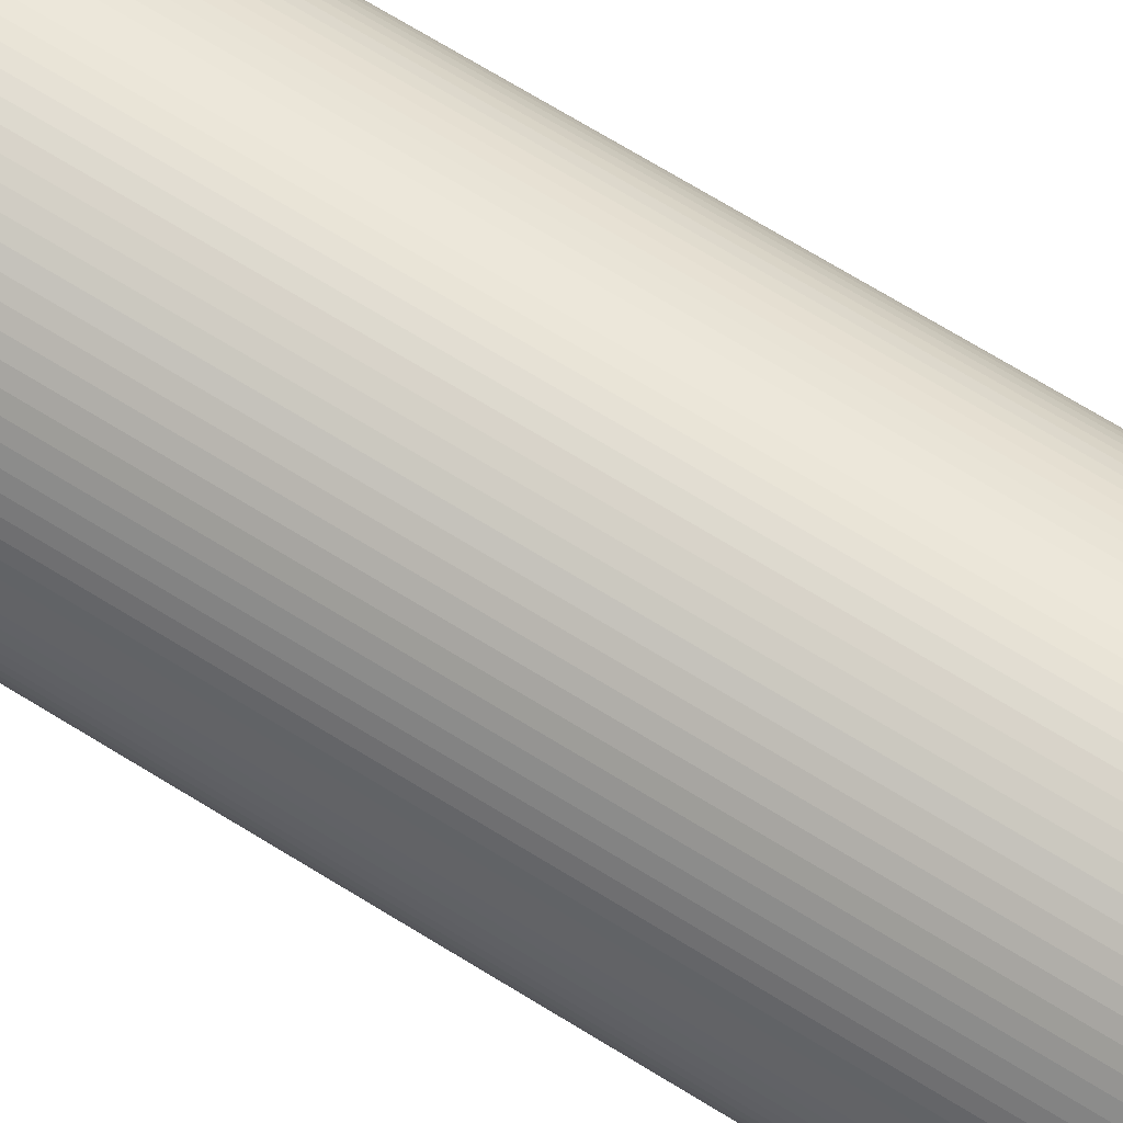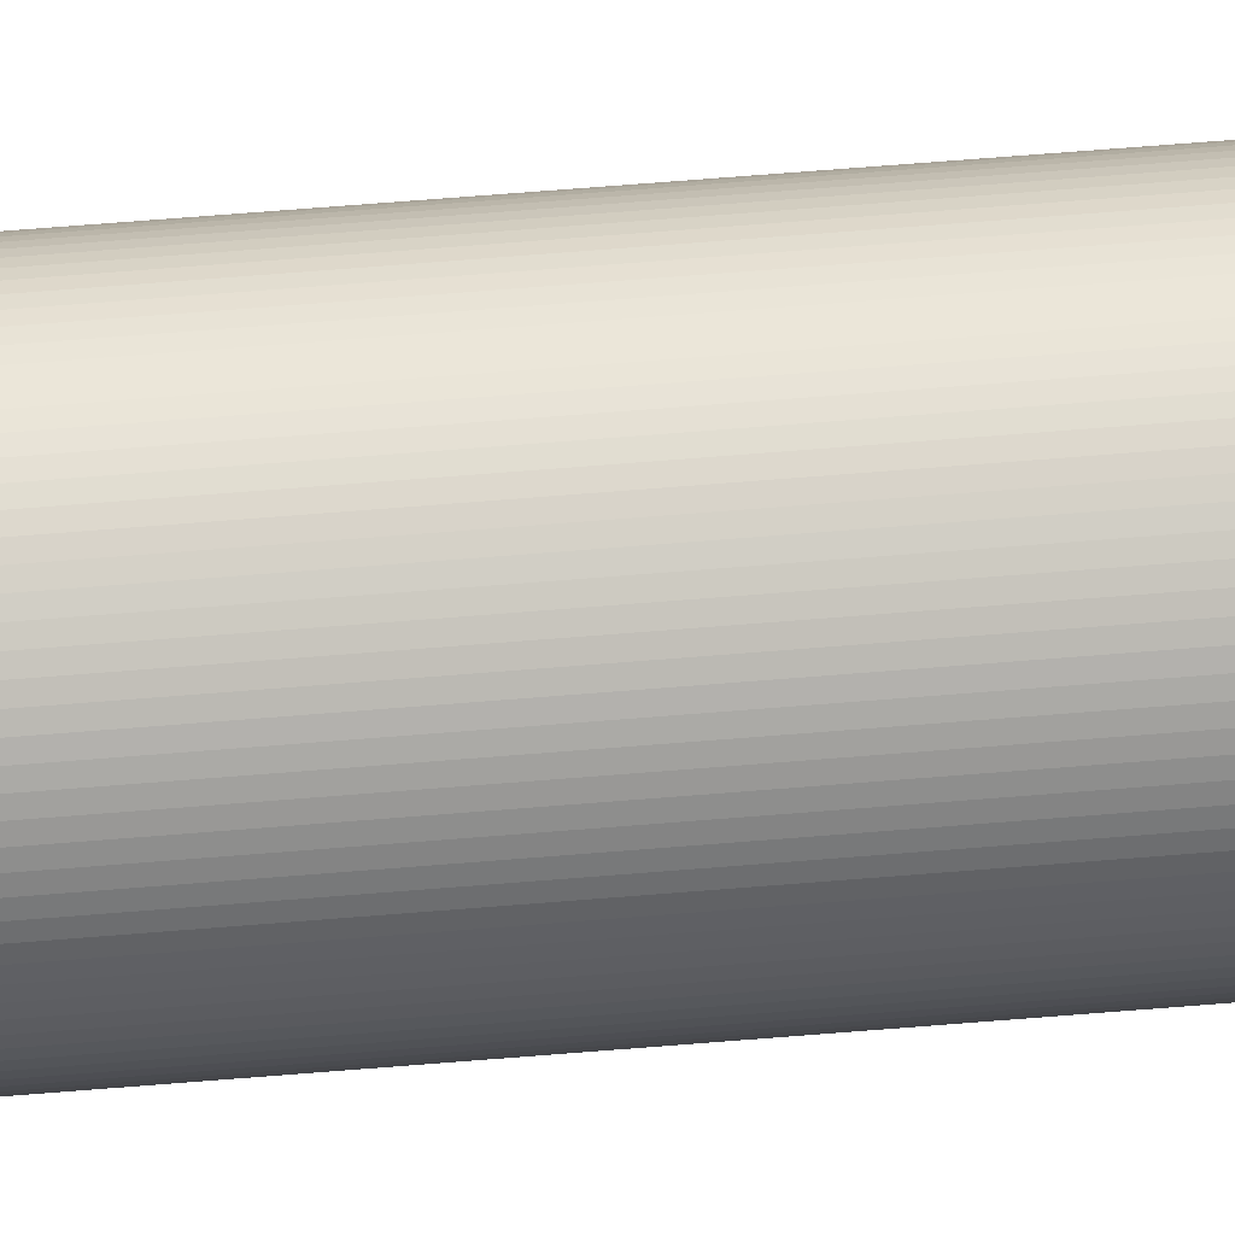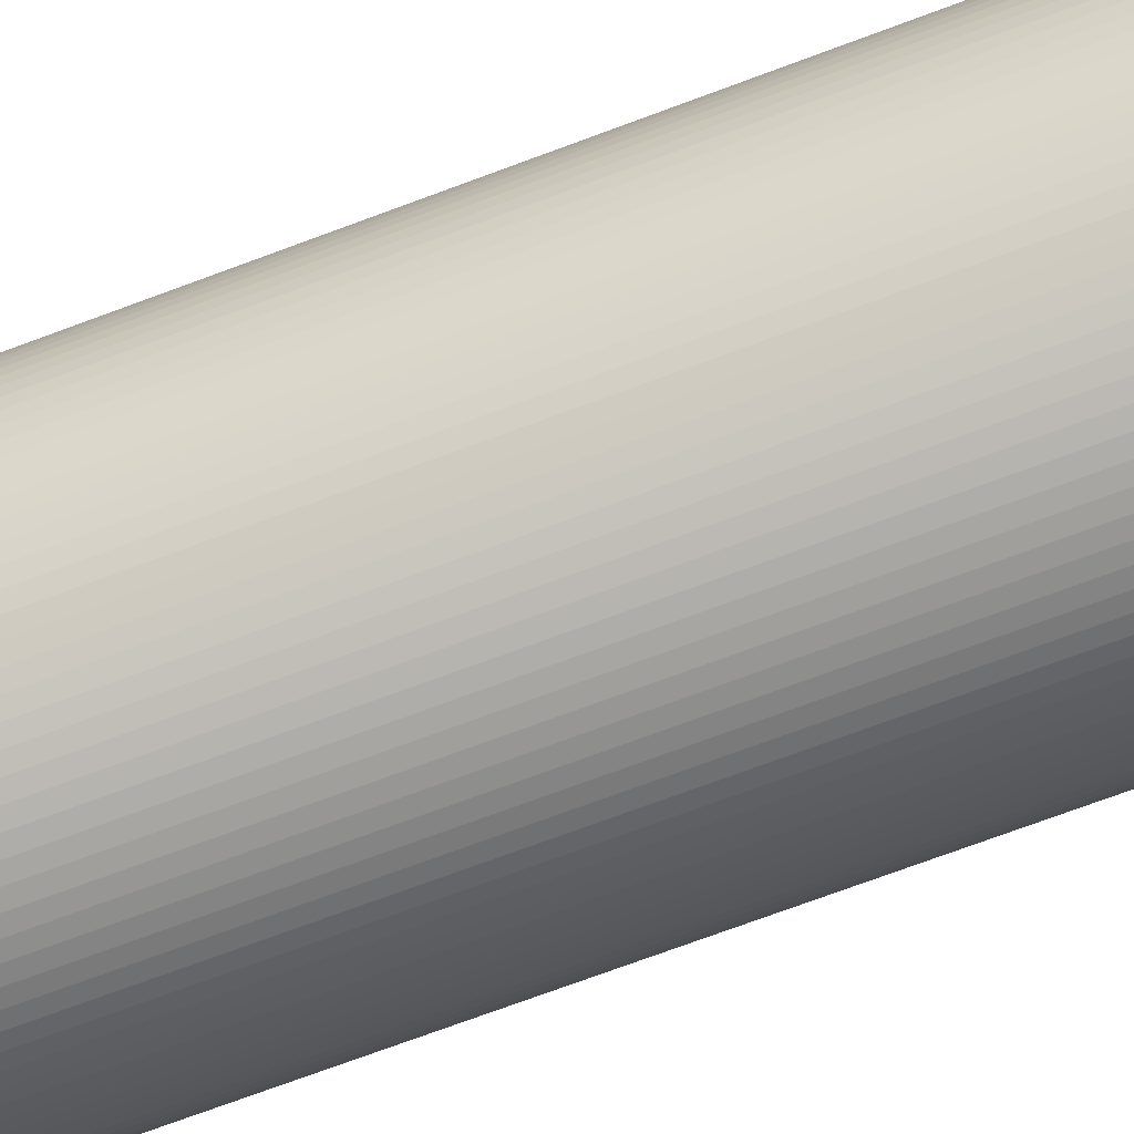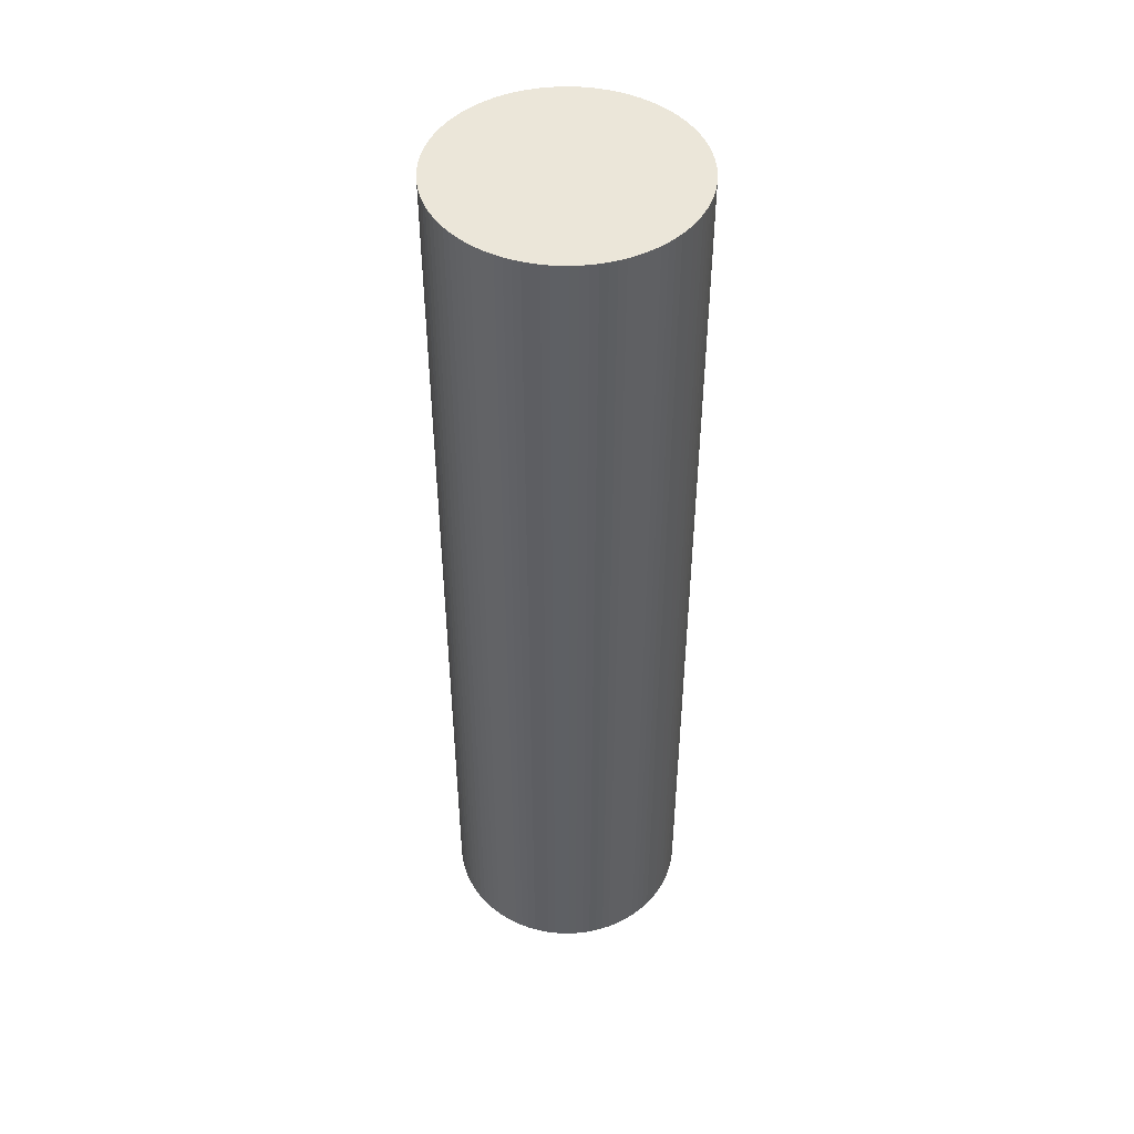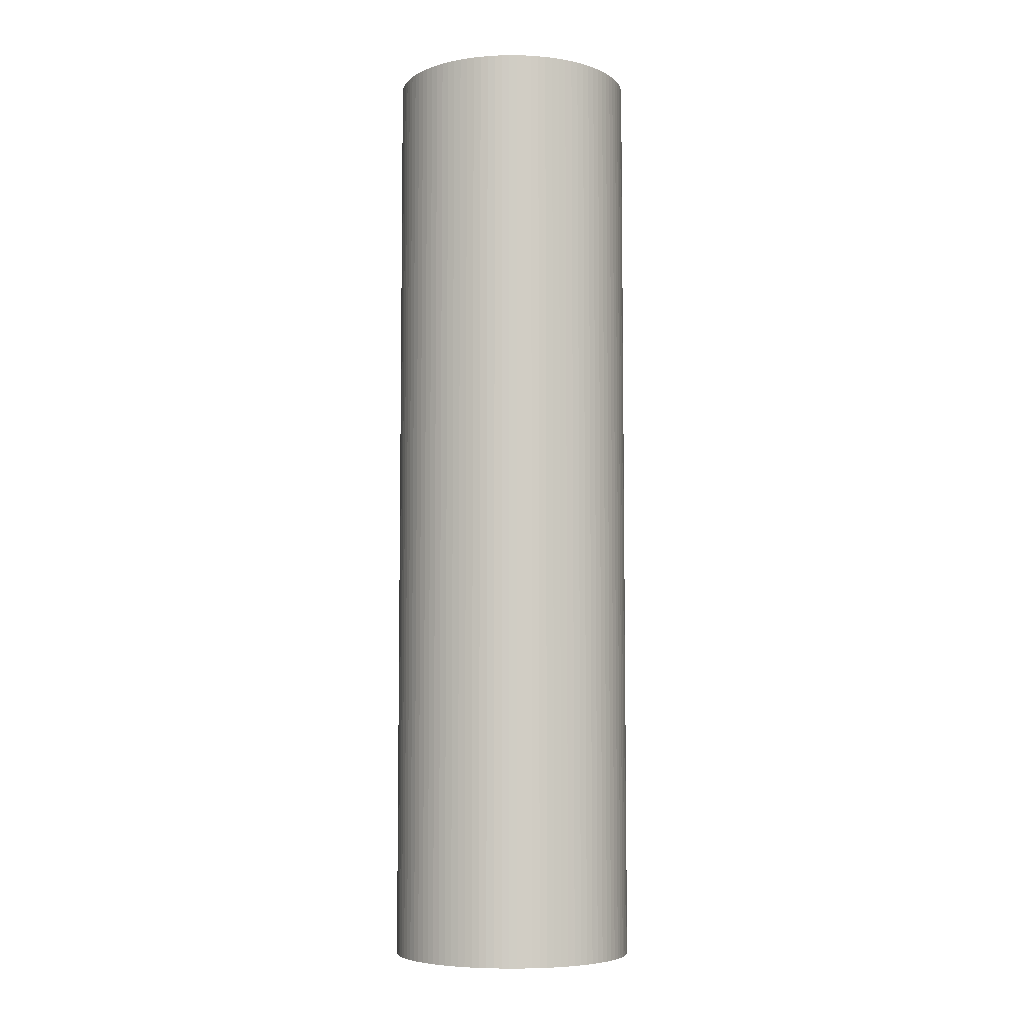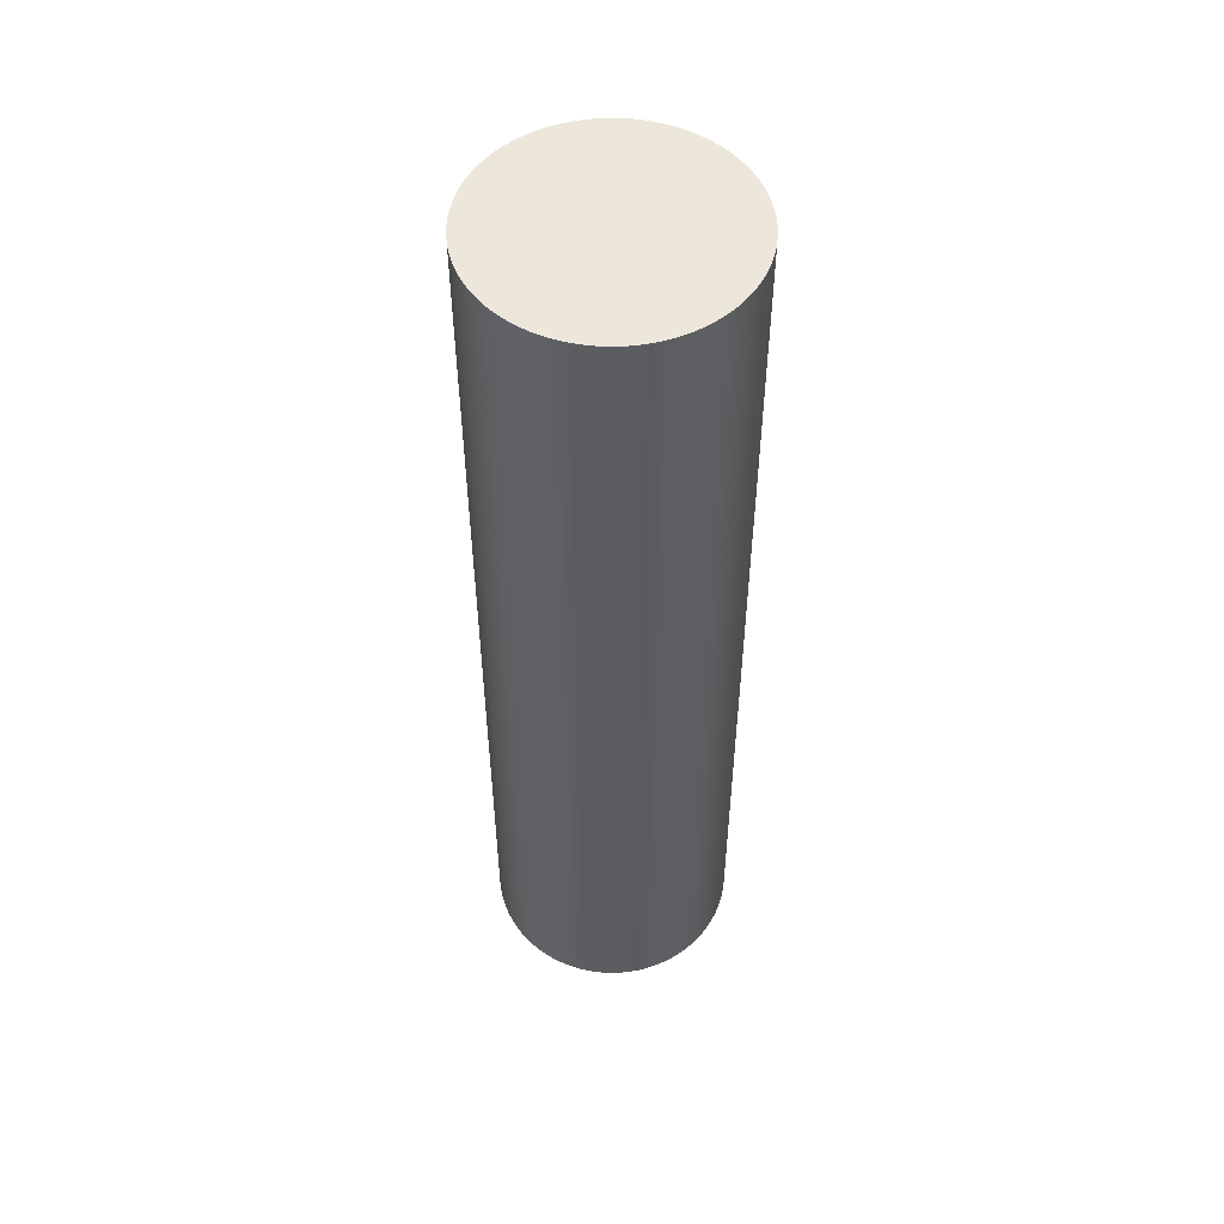
<metadata>
{"format":"obj","ext":"obj","renderer":"f3d","projection":"perspective","resolution":1024,"background":"white","views":[{"elev":70.0,"azim":121.7,"up":"+Z"},{"elev":77.6,"azim":-94.4,"up":"+Z"},{"elev":-69.6,"azim":110.8,"up":"+Z"},{"elev":47.0,"azim":-55.0,"up":"+Y"},{"elev":-6.2,"azim":-121.1,"up":"+Y"},{"elev":52.9,"azim":-28.6,"up":"+Y"}]}
</metadata>
<code>
o Cylindre
v 0 -0.000222 -0.3
v 0 2.31 -0.3
v 0.01884 -0.000222 -0.2994
v 0.01884 2.31 -0.2994
v 0.0376 -0.000222 -0.2976
v 0.0376 2.31 -0.2976
v 0.05621 -0.000222 -0.2947
v 0.05621 2.31 -0.2947
v 0.07461 -0.000222 -0.2906
v 0.07461 2.31 -0.2906
v 0.0927 -0.000222 -0.2853
v 0.0927 2.31 -0.2853
v 0.1104 -0.000222 -0.2789
v 0.1104 2.31 -0.2789
v 0.1277 -0.000222 -0.2714
v 0.1277 2.31 -0.2714
v 0.1445 -0.000222 -0.2629
v 0.1445 2.31 -0.2629
v 0.1607 -0.000222 -0.2533
v 0.1607 2.31 -0.2533
v 0.1763 -0.000222 -0.2427
v 0.1763 2.31 -0.2427
v 0.1912 -0.000222 -0.2312
v 0.1912 2.31 -0.2312
v 0.2054 -0.000222 -0.2187
v 0.2054 2.31 -0.2187
v 0.2187 -0.000222 -0.2054
v 0.2187 2.31 -0.2054
v 0.2312 -0.000222 -0.1912
v 0.2312 2.31 -0.1912
v 0.2427 -0.000222 -0.1763
v 0.2427 2.31 -0.1763
v 0.2533 -0.000222 -0.1607
v 0.2533 2.31 -0.1607
v 0.2629 -0.000222 -0.1445
v 0.2629 2.31 -0.1445
v 0.2714 -0.000222 -0.1277
v 0.2714 2.31 -0.1277
v 0.2789 -0.000222 -0.1104
v 0.2789 2.31 -0.1104
v 0.2853 -0.000222 -0.0927
v 0.2853 2.31 -0.0927
v 0.2906 -0.000222 -0.07461
v 0.2906 2.31 -0.07461
v 0.2947 -0.000222 -0.05621
v 0.2947 2.31 -0.05621
v 0.2976 -0.000222 -0.0376
v 0.2976 2.31 -0.0376
v 0.2994 -0.000222 -0.01884
v 0.2994 2.31 -0.01884
v 0.3 -0.000222 0
v 0.3 2.31 0
v 0.2994 -0.000222 0.01884
v 0.2994 2.31 0.01884
v 0.2976 -0.000222 0.0376
v 0.2976 2.31 0.0376
v 0.2947 -0.000222 0.05621
v 0.2947 2.31 0.05621
v 0.2906 -0.000222 0.07461
v 0.2906 2.31 0.07461
v 0.2853 -0.000222 0.0927
v 0.2853 2.31 0.0927
v 0.2789 -0.000222 0.1104
v 0.2789 2.31 0.1104
v 0.2714 -0.000222 0.1277
v 0.2714 2.31 0.1277
v 0.2629 -0.000222 0.1445
v 0.2629 2.31 0.1445
v 0.2533 -0.000222 0.1607
v 0.2533 2.31 0.1607
v 0.2427 -0.000222 0.1763
v 0.2427 2.31 0.1763
v 0.2312 -0.000222 0.1912
v 0.2312 2.31 0.1912
v 0.2187 -0.000222 0.2054
v 0.2187 2.31 0.2054
v 0.2054 -0.000222 0.2187
v 0.2054 2.31 0.2187
v 0.1912 -0.000222 0.2312
v 0.1912 2.31 0.2312
v 0.1763 -0.000222 0.2427
v 0.1763 2.31 0.2427
v 0.1607 -0.000222 0.2533
v 0.1607 2.31 0.2533
v 0.1445 -0.000222 0.2629
v 0.1445 2.31 0.2629
v 0.1277 -0.000222 0.2714
v 0.1277 2.31 0.2714
v 0.1104 -0.000222 0.2789
v 0.1104 2.31 0.2789
v 0.0927 -0.000222 0.2853
v 0.0927 2.31 0.2853
v 0.07461 -0.000222 0.2906
v 0.07461 2.31 0.2906
v 0.05621 -0.000222 0.2947
v 0.05621 2.31 0.2947
v 0.0376 -0.000222 0.2976
v 0.0376 2.31 0.2976
v 0.01884 -0.000222 0.2994
v 0.01884 2.31 0.2994
v 0 -0.000222 0.3
v 0 2.31 0.3
v -0.01884 -0.000222 0.2994
v -0.01884 2.31 0.2994
v -0.0376 -0.000222 0.2976
v -0.0376 2.31 0.2976
v -0.05621 -0.000222 0.2947
v -0.05621 2.31 0.2947
v -0.07461 -0.000222 0.2906
v -0.07461 2.31 0.2906
v -0.0927 -0.000222 0.2853
v -0.0927 2.31 0.2853
v -0.1104 -0.000222 0.2789
v -0.1104 2.31 0.2789
v -0.1277 -0.000222 0.2714
v -0.1277 2.31 0.2714
v -0.1445 -0.000222 0.2629
v -0.1445 2.31 0.2629
v -0.1607 -0.000222 0.2533
v -0.1607 2.31 0.2533
v -0.1763 -0.000222 0.2427
v -0.1763 2.31 0.2427
v -0.1912 -0.000222 0.2312
v -0.1912 2.31 0.2312
v -0.2054 -0.000222 0.2187
v -0.2054 2.31 0.2187
v -0.2187 -0.000222 0.2054
v -0.2187 2.31 0.2054
v -0.2312 -0.000222 0.1912
v -0.2312 2.31 0.1912
v -0.2427 -0.000222 0.1763
v -0.2427 2.31 0.1763
v -0.2533 -0.000222 0.1607
v -0.2533 2.31 0.1607
v -0.2629 -0.000222 0.1445
v -0.2629 2.31 0.1445
v -0.2714 -0.000222 0.1277
v -0.2714 2.31 0.1277
v -0.2789 -0.000222 0.1104
v -0.2789 2.31 0.1104
v -0.2853 -0.000222 0.0927
v -0.2853 2.31 0.0927
v -0.2906 -0.000222 0.07461
v -0.2906 2.31 0.07461
v -0.2947 -0.000222 0.05621
v -0.2947 2.31 0.05621
v -0.2976 -0.000222 0.0376
v -0.2976 2.31 0.0376
v -0.2994 -0.000222 0.01884
v -0.2994 2.31 0.01884
v -0.3 -0.000222 0
v -0.3 2.31 0
v -0.2994 -0.000222 -0.01884
v -0.2994 2.31 -0.01884
v -0.2976 -0.000222 -0.0376
v -0.2976 2.31 -0.0376
v -0.2947 -0.000222 -0.05621
v -0.2947 2.31 -0.05621
v -0.2906 -0.000222 -0.07461
v -0.2906 2.31 -0.07461
v -0.2853 -0.000222 -0.0927
v -0.2853 2.31 -0.0927
v -0.2789 -0.000222 -0.1104
v -0.2789 2.31 -0.1104
v -0.2714 -0.000222 -0.1277
v -0.2714 2.31 -0.1277
v -0.2629 -0.000222 -0.1445
v -0.2629 2.31 -0.1445
v -0.2533 -0.000222 -0.1607
v -0.2533 2.31 -0.1607
v -0.2427 -0.000222 -0.1763
v -0.2427 2.31 -0.1763
v -0.2312 -0.000222 -0.1912
v -0.2312 2.31 -0.1912
v -0.2187 -0.000222 -0.2054
v -0.2187 2.31 -0.2054
v -0.2054 -0.000222 -0.2187
v -0.2054 2.31 -0.2187
v -0.1912 -0.000222 -0.2312
v -0.1912 2.31 -0.2312
v -0.1763 -0.000222 -0.2427
v -0.1763 2.31 -0.2427
v -0.1607 -0.000222 -0.2533
v -0.1607 2.31 -0.2533
v -0.1445 -0.000222 -0.2629
v -0.1445 2.31 -0.2629
v -0.1277 -0.000222 -0.2714
v -0.1277 2.31 -0.2714
v -0.1104 -0.000222 -0.2789
v -0.1104 2.31 -0.2789
v -0.0927 -0.000222 -0.2853
v -0.0927 2.31 -0.2853
v -0.07461 -0.000222 -0.2906
v -0.07461 2.31 -0.2906
v -0.05621 -0.000222 -0.2947
v -0.05621 2.31 -0.2947
v -0.0376 -0.000222 -0.2976
v -0.0376 2.31 -0.2976
v -0.01884 -0.000222 -0.2994
v -0.01884 2.31 -0.2994
f 2 3 1
f 4 5 3
f 6 7 5
f 8 9 7
f 10 11 9
f 12 13 11
f 14 15 13
f 16 17 15
f 18 19 17
f 20 21 19
f 22 23 21
f 24 25 23
f 26 27 25
f 28 29 27
f 30 31 29
f 32 33 31
f 34 35 33
f 36 37 35
f 38 39 37
f 40 41 39
f 42 43 41
f 44 45 43
f 46 47 45
f 48 49 47
f 50 51 49
f 52 53 51
f 54 55 53
f 56 57 55
f 58 59 57
f 60 61 59
f 62 63 61
f 64 65 63
f 66 67 65
f 68 69 67
f 70 71 69
f 72 73 71
f 74 75 73
f 76 77 75
f 78 79 77
f 80 81 79
f 82 83 81
f 84 85 83
f 86 87 85
f 88 89 87
f 90 91 89
f 92 93 91
f 94 95 93
f 96 97 95
f 98 99 97
f 100 101 99
f 102 103 101
f 104 105 103
f 106 107 105
f 108 109 107
f 110 111 109
f 112 113 111
f 114 115 113
f 116 117 115
f 118 119 117
f 120 121 119
f 122 123 121
f 124 125 123
f 126 127 125
f 128 129 127
f 130 131 129
f 132 133 131
f 134 135 133
f 136 137 135
f 138 139 137
f 140 141 139
f 142 143 141
f 144 145 143
f 146 147 145
f 148 149 147
f 150 151 149
f 152 153 151
f 154 155 153
f 156 157 155
f 158 159 157
f 160 161 159
f 162 163 161
f 164 165 163
f 166 167 165
f 168 169 167
f 170 171 169
f 172 173 171
f 174 175 173
f 176 177 175
f 178 179 177
f 180 181 179
f 182 183 181
f 184 185 183
f 186 187 185
f 188 189 187
f 190 191 189
f 192 193 191
f 194 195 193
f 196 197 195
f 158 126 62
f 198 199 197
f 200 1 199
f 15 79 143
f 2 4 3
f 4 6 5
f 6 8 7
f 8 10 9
f 10 12 11
f 12 14 13
f 14 16 15
f 16 18 17
f 18 20 19
f 20 22 21
f 22 24 23
f 24 26 25
f 26 28 27
f 28 30 29
f 30 32 31
f 32 34 33
f 34 36 35
f 36 38 37
f 38 40 39
f 40 42 41
f 42 44 43
f 44 46 45
f 46 48 47
f 48 50 49
f 50 52 51
f 52 54 53
f 54 56 55
f 56 58 57
f 58 60 59
f 60 62 61
f 62 64 63
f 64 66 65
f 66 68 67
f 68 70 69
f 70 72 71
f 72 74 73
f 74 76 75
f 76 78 77
f 78 80 79
f 80 82 81
f 82 84 83
f 84 86 85
f 86 88 87
f 88 90 89
f 90 92 91
f 92 94 93
f 94 96 95
f 96 98 97
f 98 100 99
f 100 102 101
f 102 104 103
f 104 106 105
f 106 108 107
f 108 110 109
f 110 112 111
f 112 114 113
f 114 116 115
f 116 118 117
f 118 120 119
f 120 122 121
f 122 124 123
f 124 126 125
f 126 128 127
f 128 130 129
f 130 132 131
f 132 134 133
f 134 136 135
f 136 138 137
f 138 140 139
f 140 142 141
f 142 144 143
f 144 146 145
f 146 148 147
f 148 150 149
f 150 152 151
f 152 154 153
f 154 156 155
f 156 158 157
f 158 160 159
f 160 162 161
f 162 164 163
f 164 166 165
f 166 168 167
f 168 170 169
f 170 172 171
f 172 174 173
f 174 176 175
f 176 178 177
f 178 180 179
f 180 182 181
f 182 184 183
f 184 186 185
f 186 188 187
f 188 190 189
f 190 192 191
f 192 194 193
f 194 196 195
f 196 198 197
f 6 4 2
f 2 200 6
f 200 198 6
f 198 196 190
f 196 194 190
f 194 192 190
f 190 188 186
f 186 184 182
f 182 180 178
f 178 176 182
f 176 174 182
f 174 172 166
f 172 170 166
f 170 168 166
f 166 164 158
f 164 162 158
f 162 160 158
f 158 156 154
f 154 152 150
f 150 148 146
f 146 144 142
f 142 140 138
f 138 136 142
f 136 134 142
f 134 132 126
f 132 130 126
f 130 128 126
f 126 124 122
f 122 120 118
f 118 116 114
f 114 112 110
f 110 108 102
f 108 106 102
f 106 104 102
f 102 100 98
f 98 96 102
f 96 94 102
f 94 92 90
f 90 88 86
f 86 84 82
f 82 80 78
f 78 76 74
f 74 72 78
f 72 70 78
f 70 68 66
f 66 64 62
f 62 60 58
f 58 56 54
f 54 52 50
f 50 48 46
f 46 44 42
f 42 40 46
f 40 38 46
f 38 36 34
f 34 32 38
f 32 30 38
f 30 28 22
f 28 26 22
f 26 24 22
f 22 20 18
f 18 16 14
f 14 12 10
f 10 8 14
f 8 6 14
f 190 186 182
f 158 154 150
f 150 146 158
f 146 142 158
f 126 122 118
f 118 114 110
f 94 90 86
f 86 82 94
f 82 78 94
f 70 66 78
f 66 62 78
f 62 58 46
f 58 54 46
f 54 50 46
f 22 18 14
f 6 198 190
f 190 182 158
f 182 174 158
f 174 166 158
f 142 134 126
f 126 118 94
f 118 110 94
f 110 102 94
f 46 38 30
f 30 22 190
f 22 14 190
f 14 6 190
f 158 142 126
f 94 78 126
f 78 62 126
f 62 46 190
f 46 30 190
f 190 158 62
f 198 200 199
f 200 2 1
f 199 1 3
f 3 5 7
f 7 9 11
f 11 13 7
f 13 15 7
f 15 17 19
f 19 21 15
f 21 23 15
f 23 25 31
f 25 27 31
f 27 29 31
f 31 33 35
f 35 37 39
f 39 41 43
f 43 45 39
f 45 47 39
f 47 49 51
f 51 53 47
f 53 55 47
f 55 57 63
f 57 59 63
f 59 61 63
f 63 65 67
f 67 69 71
f 71 73 75
f 75 77 71
f 77 79 71
f 79 81 87
f 81 83 87
f 83 85 87
f 87 89 95
f 89 91 95
f 91 93 95
f 95 97 99
f 99 101 103
f 103 105 107
f 107 109 111
f 111 113 115
f 115 117 111
f 117 119 111
f 119 121 127
f 121 123 127
f 123 125 127
f 127 129 131
f 131 133 135
f 135 137 139
f 139 141 143
f 143 145 151
f 145 147 151
f 147 149 151
f 151 153 155
f 155 157 151
f 157 159 151
f 159 161 163
f 163 165 167
f 167 169 171
f 171 173 175
f 175 177 179
f 179 181 175
f 181 183 175
f 183 185 187
f 187 189 191
f 191 193 195
f 195 197 199
f 199 3 7
f 31 35 39
f 63 67 71
f 95 99 103
f 103 107 95
f 107 111 95
f 127 131 143
f 131 135 143
f 135 139 143
f 159 163 167
f 167 171 159
f 171 175 159
f 183 187 175
f 187 191 175
f 191 195 199
f 199 7 15
f 15 23 31
f 31 39 47
f 47 55 63
f 63 71 79
f 79 87 95
f 111 119 127
f 143 151 159
f 191 199 175
f 199 15 175
f 15 31 47
f 47 63 15
f 63 79 15
f 79 95 111
f 111 127 79
f 127 143 79
f 143 159 15
f 159 175 15

</code>
